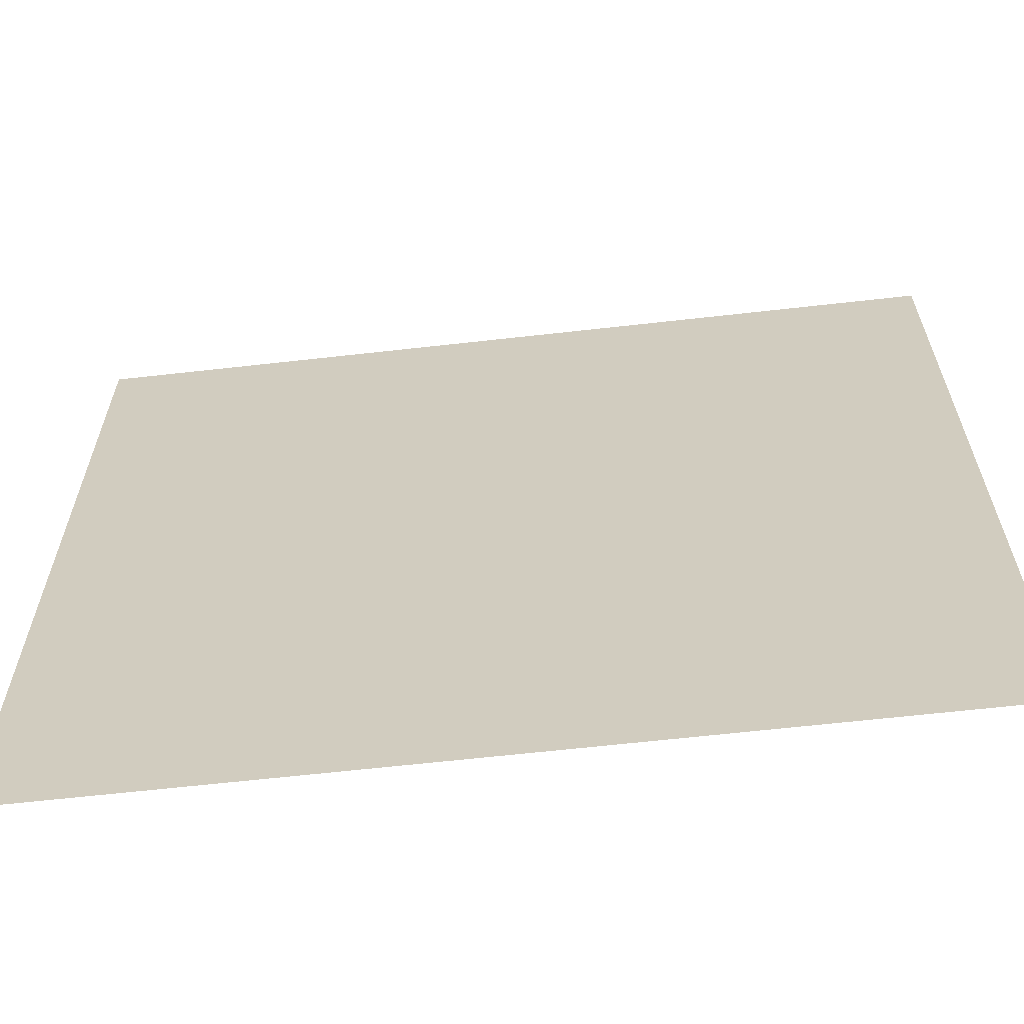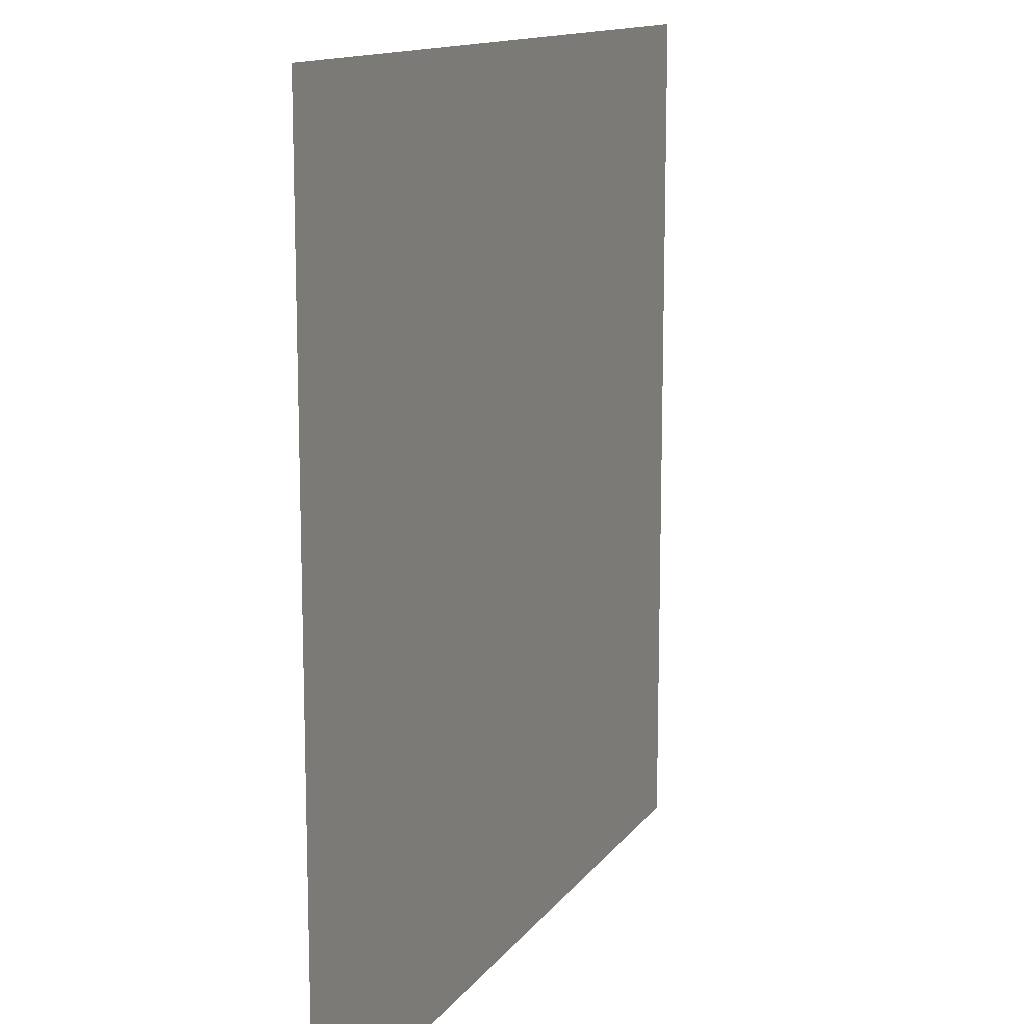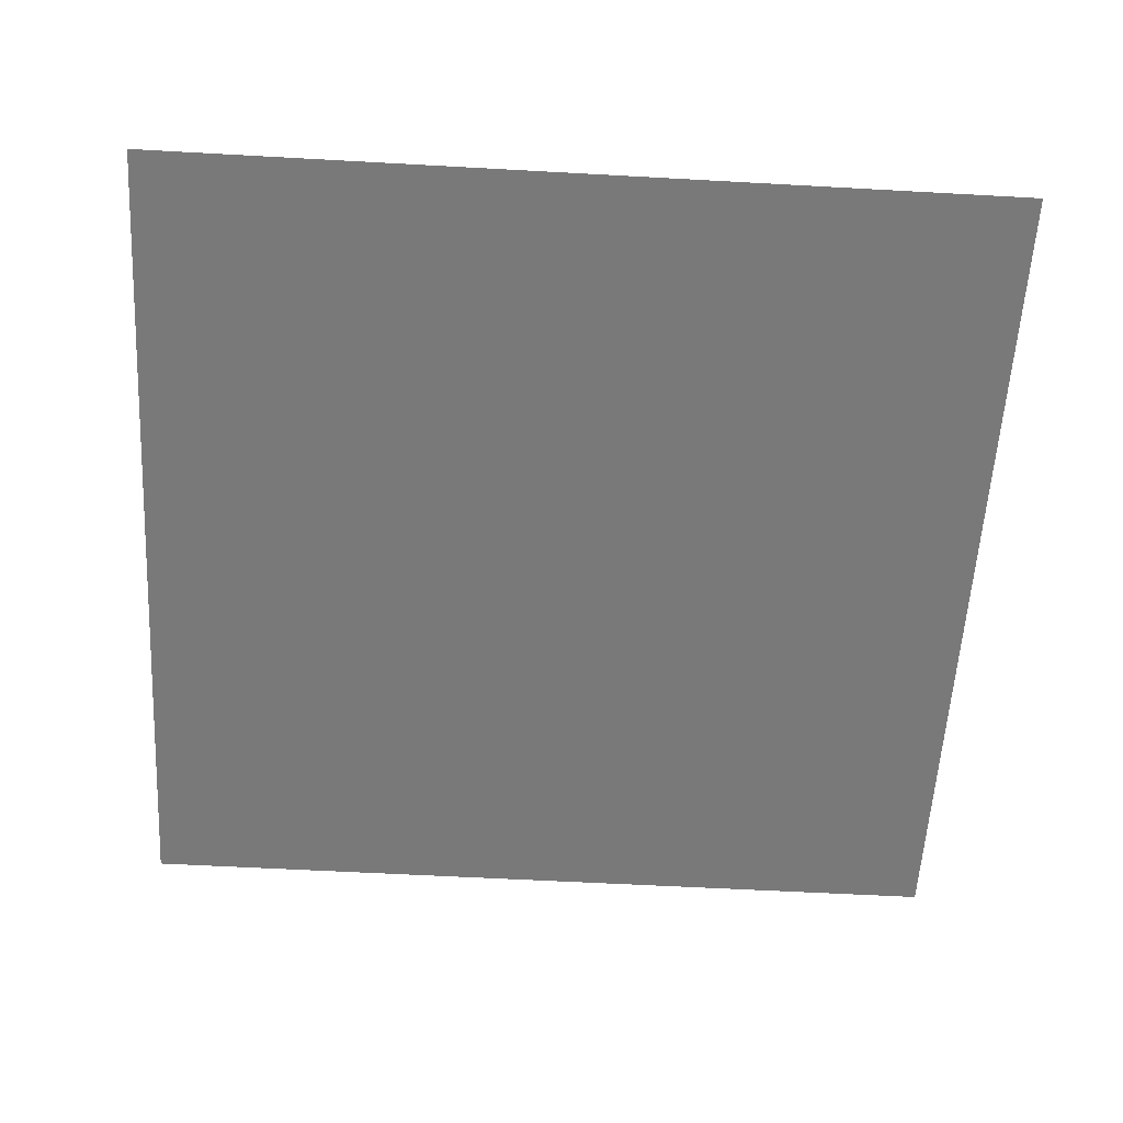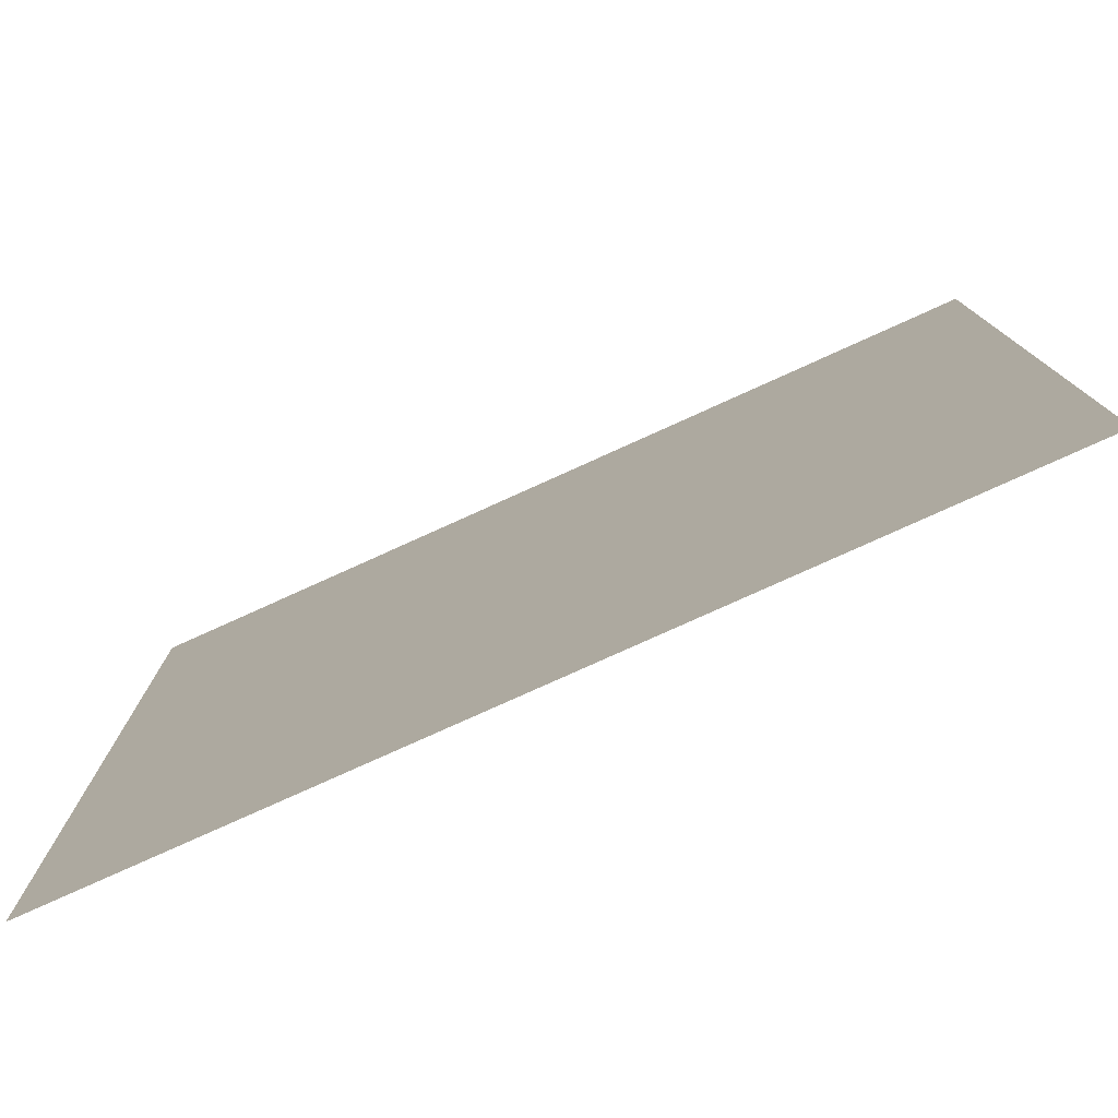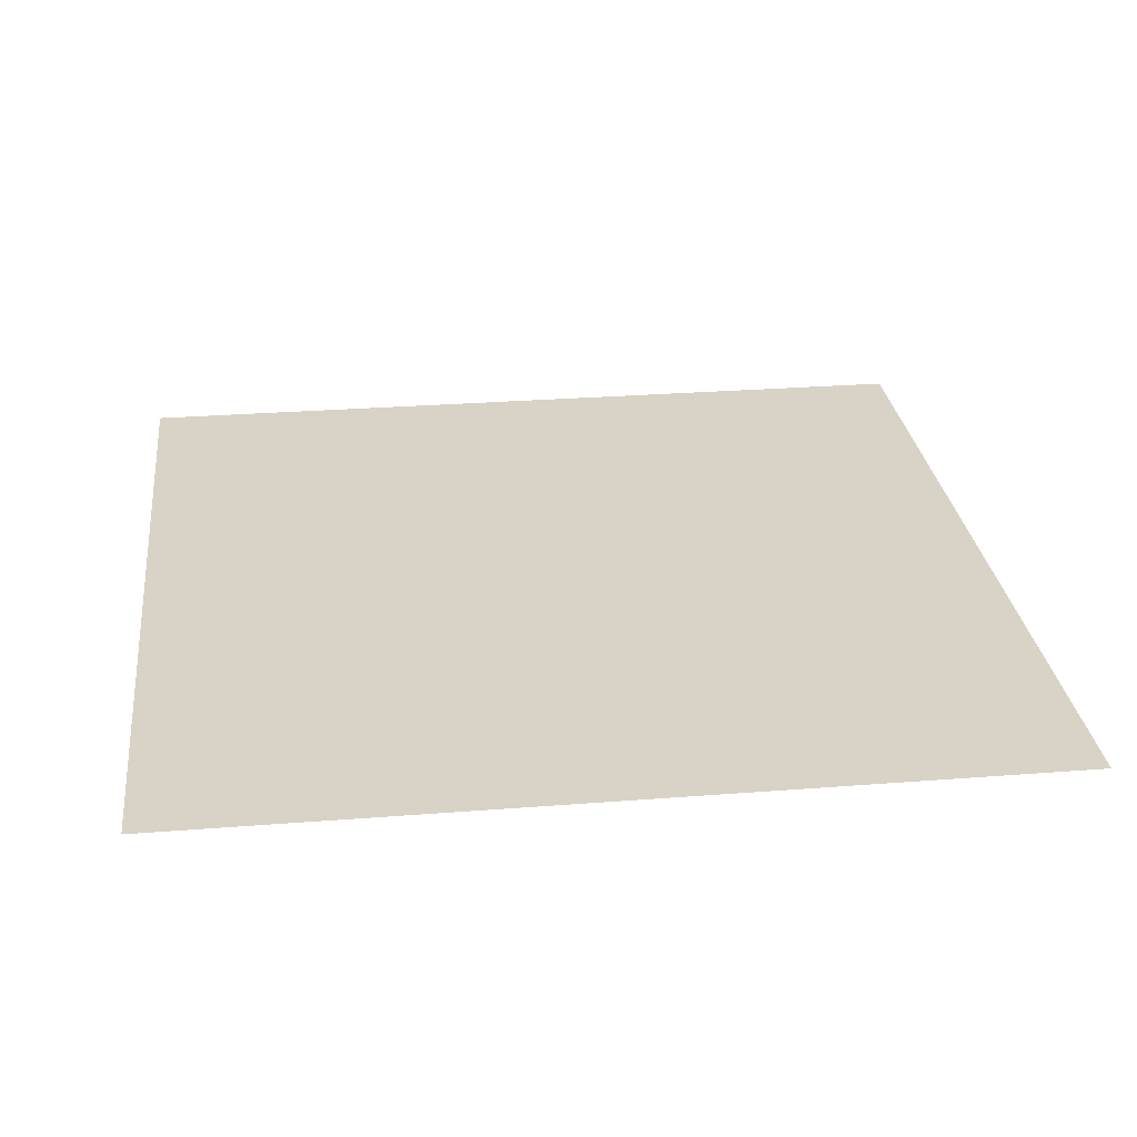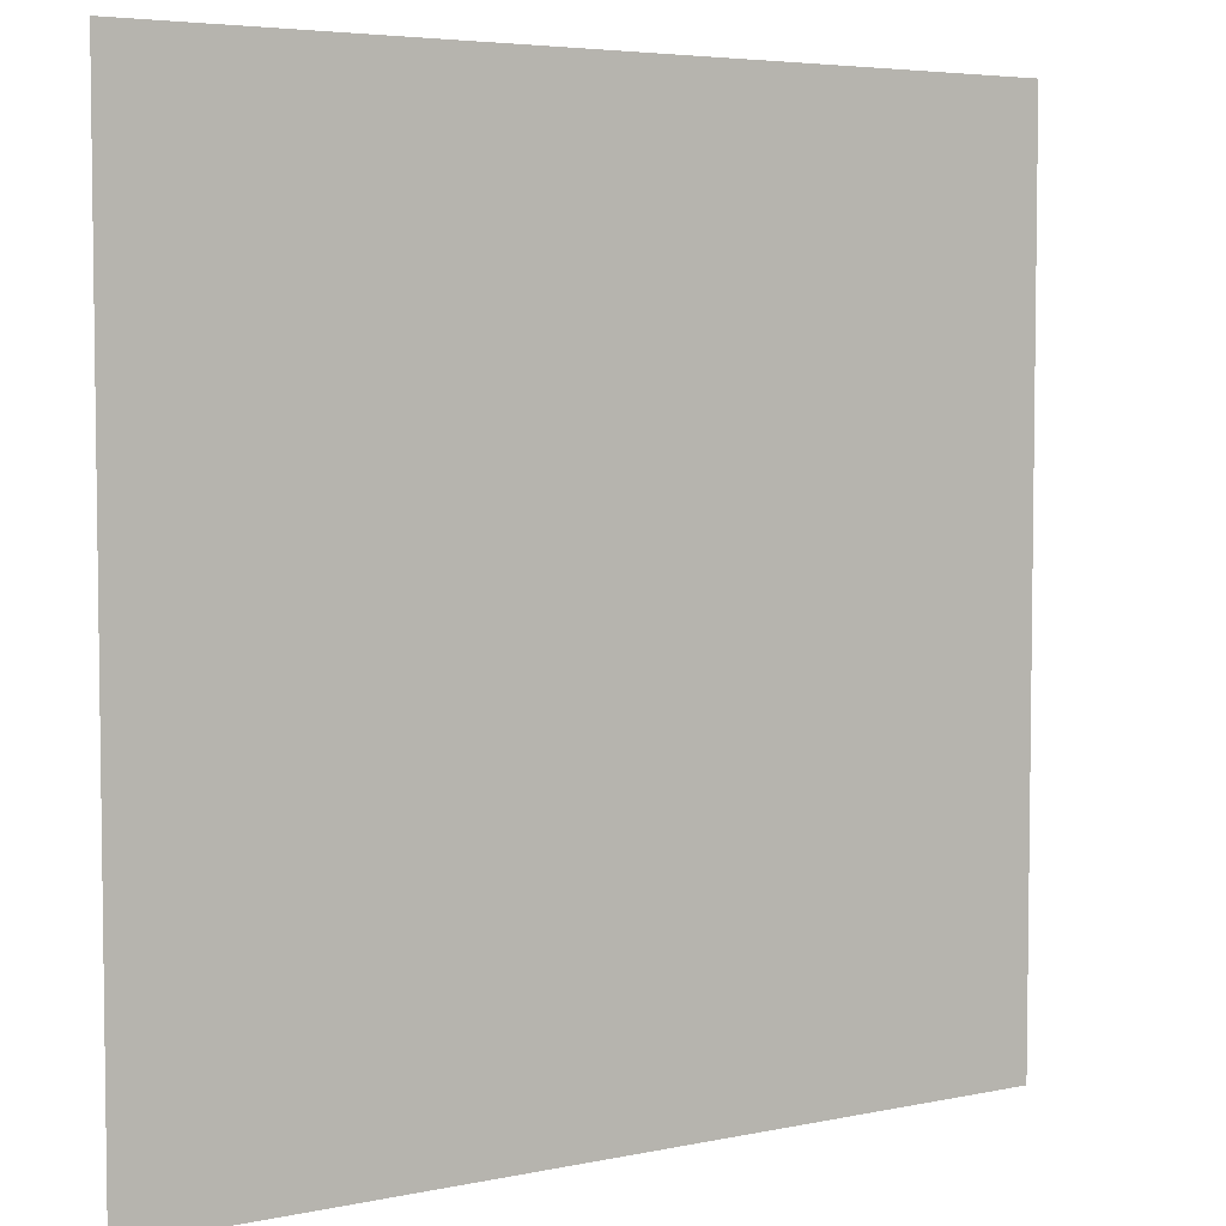
<metadata>
{"format":"obj","ext":"obj","renderer":"f3d","projection":"perspective","resolution":1024,"background":"white","views":[{"elev":-64.1,"azim":6.5,"up":"+Y"},{"elev":12.9,"azim":-67.9,"up":"+Y"},{"elev":-57.8,"azim":-3.3,"up":"+Z"},{"elev":-78.8,"azim":24.3,"up":"+Y"},{"elev":27.9,"azim":83.2,"up":"+Z"},{"elev":4.9,"azim":-33.8,"up":"+Y"}]}
</metadata>
<code>
v -4608 -512 0
v -4672 -512 0
v -4672 -448 0
v -4608 -448 0
v -4544 -512 0
v -4608 -512 0
v -4608 -448 0
v -4544 -448 0
v -4480 -512 0
v -4544 -512 0
v -4544 -448 0
v -4480 -448 0
v -4416 -512 0
v -4480 -512 0
v -4480 -448 0
v -4416 -448 0
v -4608 -576 0
v -4672 -576 0
v -4672 -512 0
v -4608 -512 0
v -4544 -576 0
v -4608 -576 0
v -4608 -512 0
v -4544 -512 0
v -4480 -576 0
v -4544 -576 0
v -4544 -512 0
v -4480 -512 0
v -4416 -576 0
v -4480 -576 0
v -4480 -512 0
v -4416 -512 0
v -4608 -640 0
v -4672 -640 0
v -4672 -576 0
v -4608 -576 0
v -4544 -640 0
v -4608 -640 0
v -4608 -576 0
v -4544 -576 0
v -4480 -640 0
v -4544 -640 0
v -4544 -576 0
v -4480 -576 0
v -4416 -640 0
v -4480 -640 0
v -4480 -576 0
v -4416 -576 0
v -4608 -704 0
v -4672 -704 0
v -4672 -640 0
v -4608 -640 0
v -4544 -704 0
v -4608 -704 0
v -4608 -640 0
v -4544 -640 0
v -4480 -704 0
v -4544 -704 0
v -4544 -640 0
v -4480 -640 0
v -4416 -704 0
v -4480 -704 0
v -4480 -640 0
v -4416 -640 0
g Map001_mesh_0008
f 1 2 3 4
f 5 6 7 8
f 9 10 11 12
f 13 14 15 16
f 17 18 19 20
f 21 22 23 24
f 25 26 27 28
f 29 30 31 32
f 33 34 35 36
f 37 38 39 40
f 41 42 43 44
f 45 46 47 48
f 49 50 51 52
f 53 54 55 56
f 57 58 59 60
f 61 62 63 64

</code>
